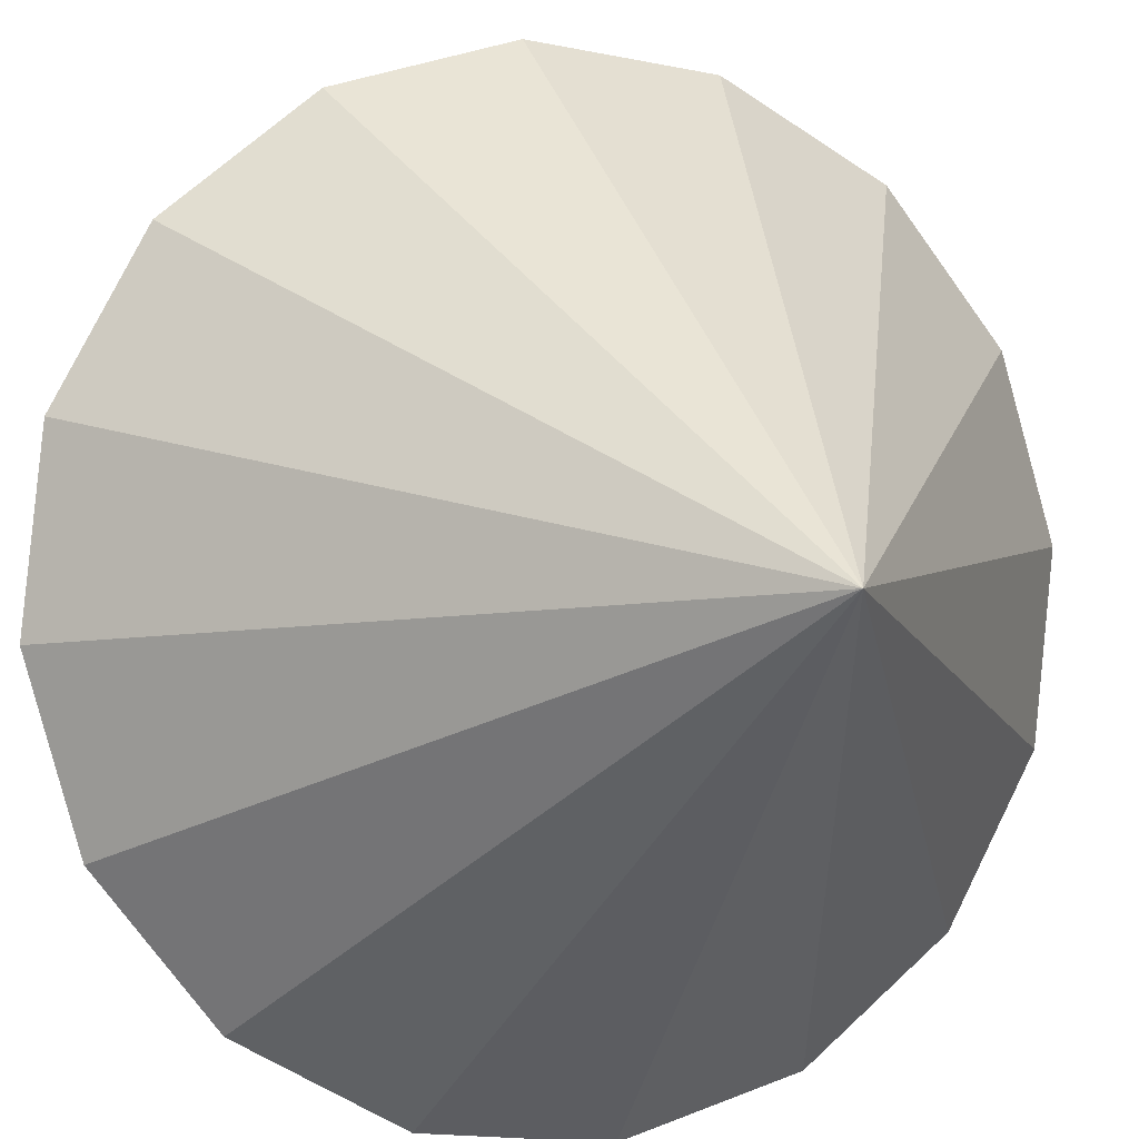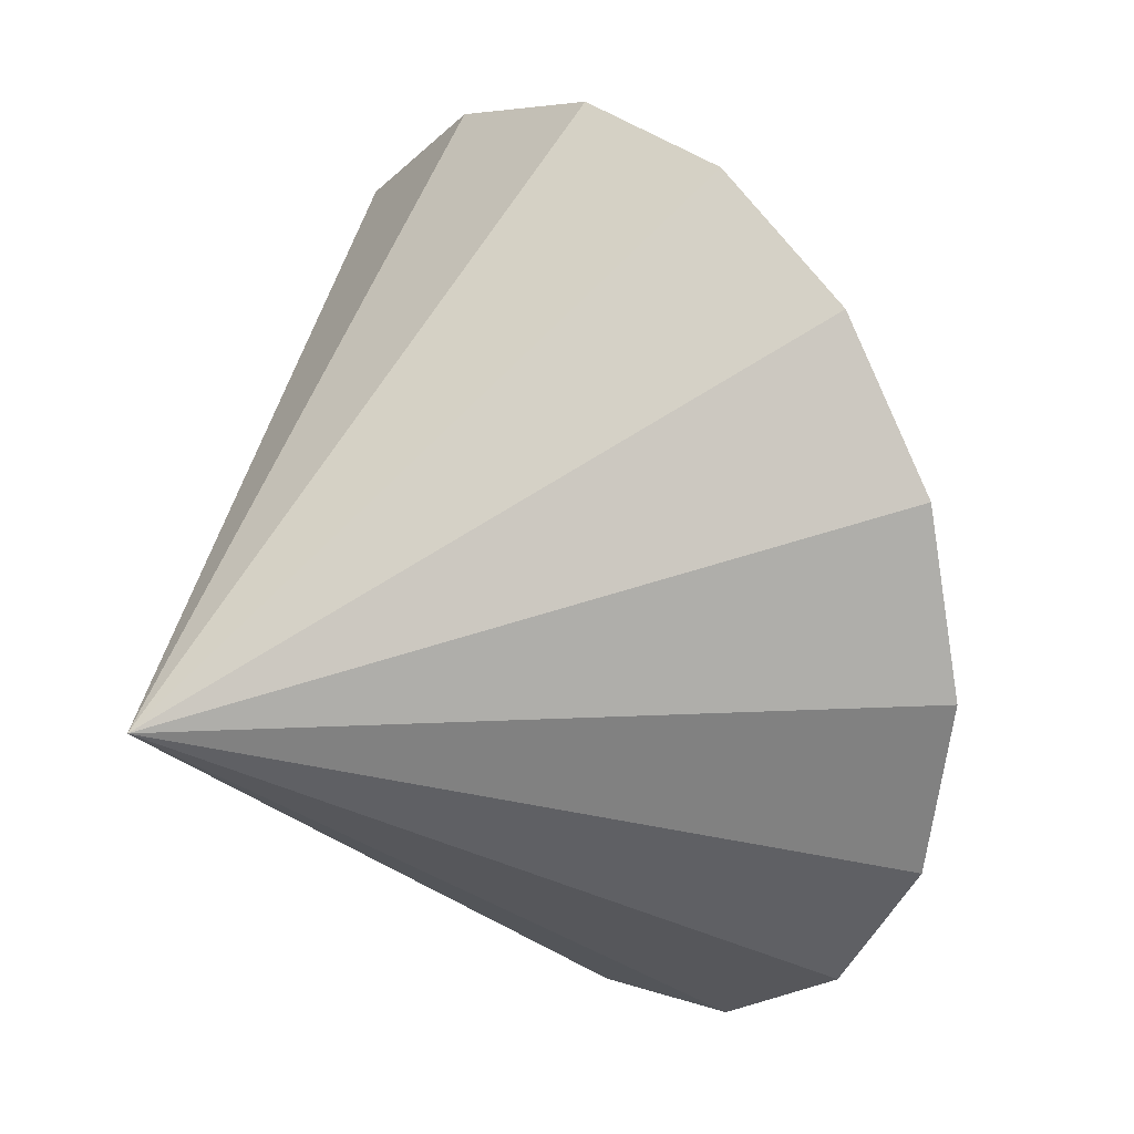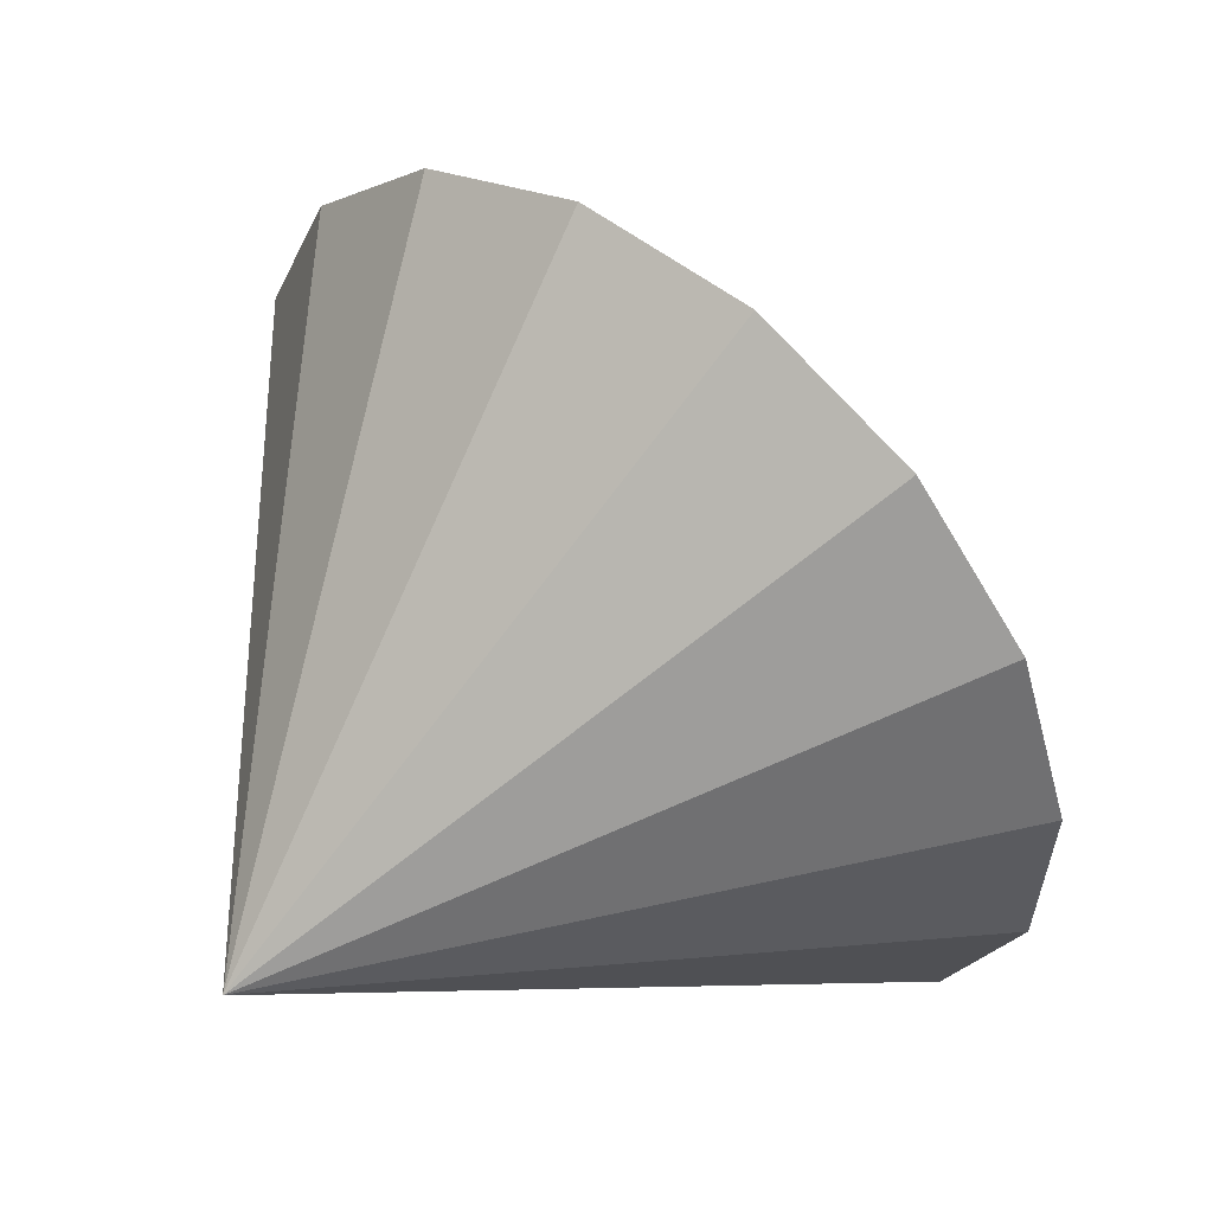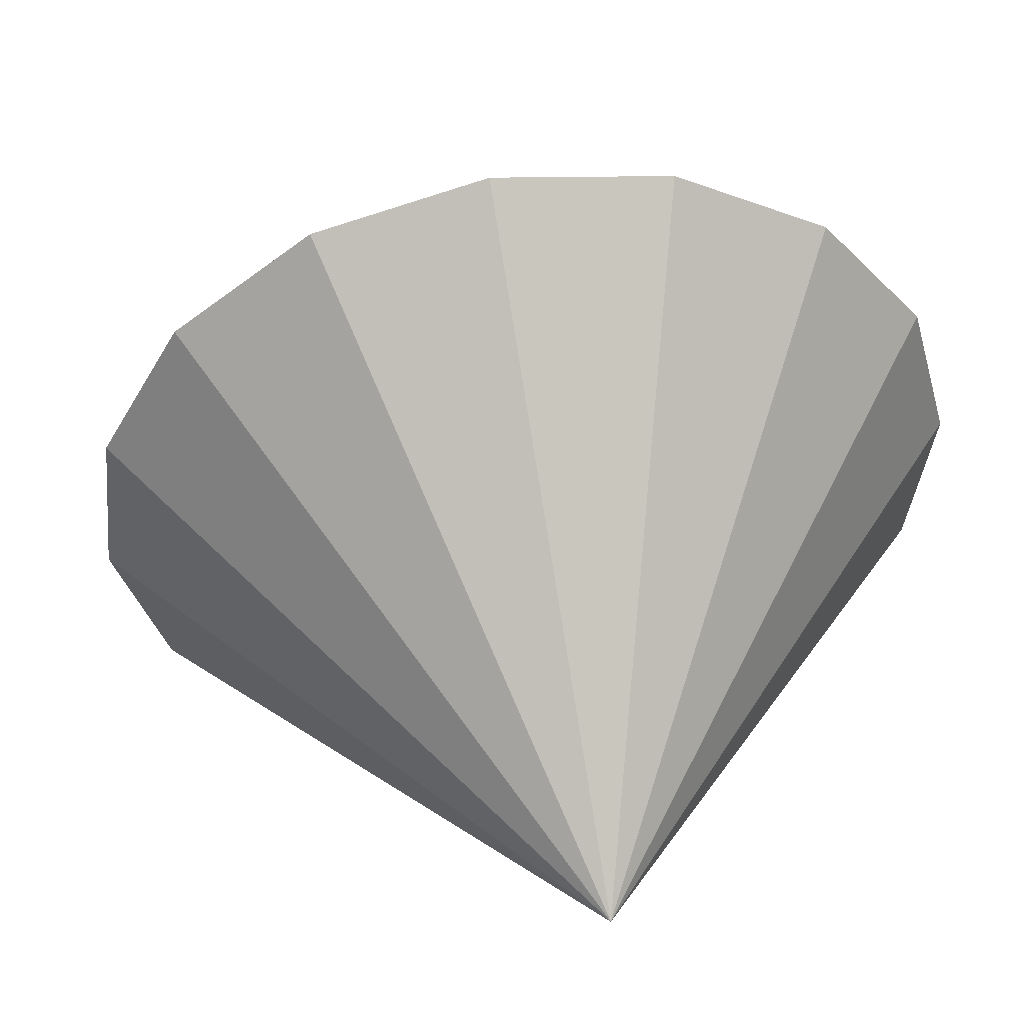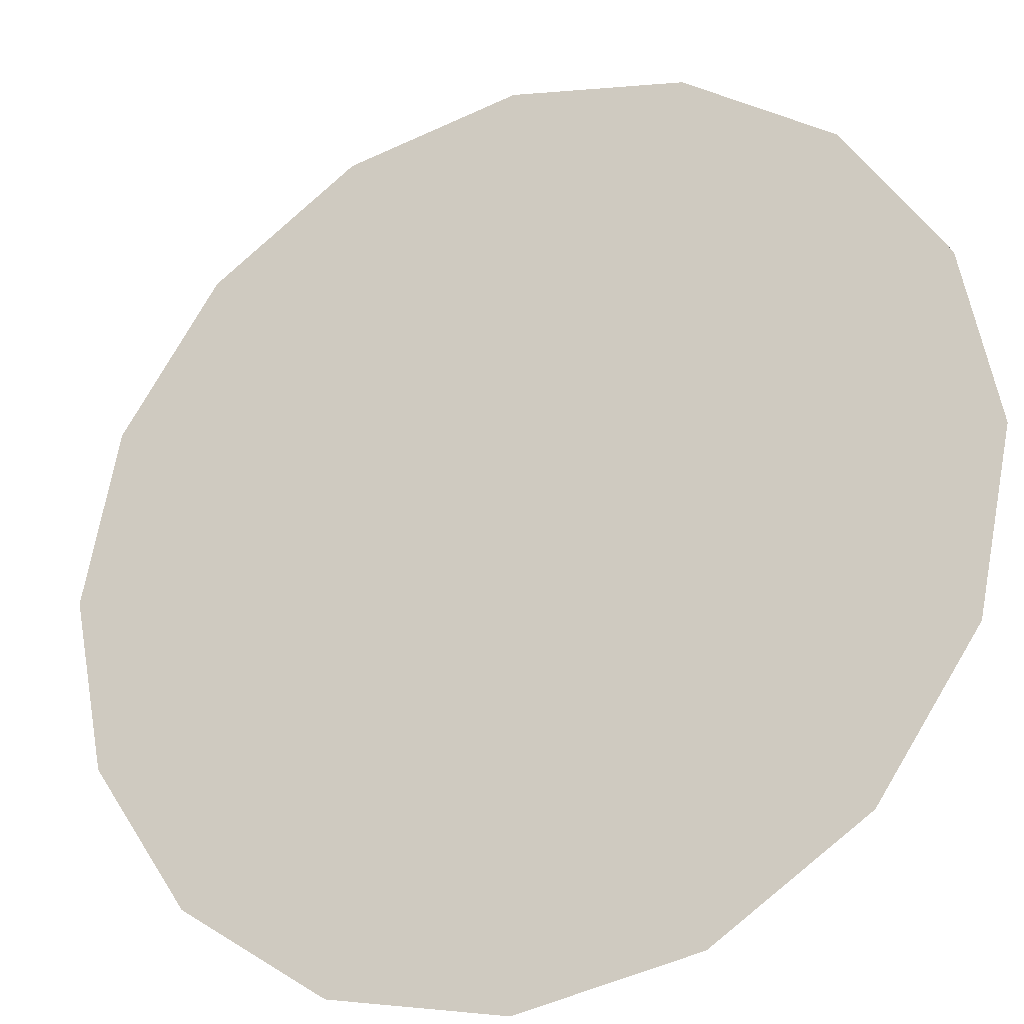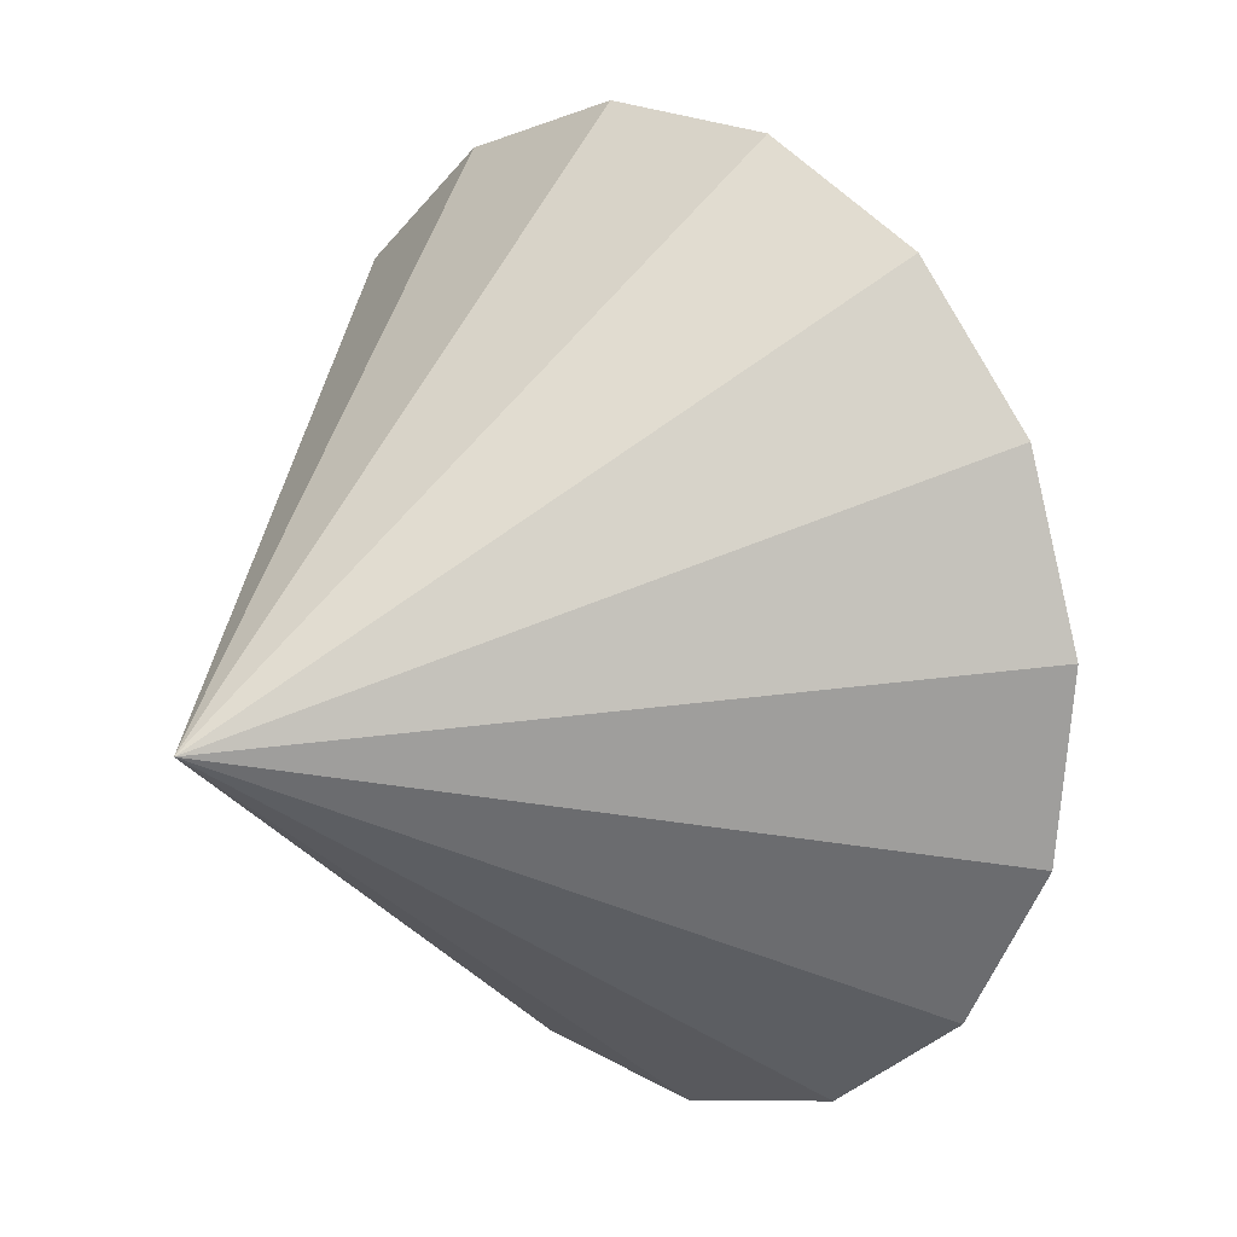
<metadata>
{"format":"obj","ext":"obj","renderer":"f3d","projection":"perspective","resolution":1024,"background":"white","views":[{"elev":48.5,"azim":85.9,"up":"+Z"},{"elev":51.5,"azim":93.8,"up":"+Y"},{"elev":74.9,"azim":84.0,"up":"+Y"},{"elev":68.5,"azim":33.2,"up":"+Y"},{"elev":-76.9,"azim":-27.3,"up":"+Z"},{"elev":41.4,"azim":87.9,"up":"+Y"}]}
</metadata>
<code>
o Cone.241_Cone.1717
v -1.344 0.4335 -3.345
v -1.095 -0.1777 -3.294
v -1.036 -0.7971 -3.067
v -1.177 -1.33 -2.701
v -1.496 -1.697 -2.251
v -1.944 -1.84 -1.786
v -2.454 -1.738 -1.375
v -2.946 -1.407 -1.082
v -3.348 -0.897 -0.9521
v -3.597 -0.2858 -1.004
v -3.656 0.3337 -1.23
v -1.081 0.4035 -0.7361
v -3.515 0.867 -1.596
v -3.196 1.233 -2.046
v -2.748 1.376 -2.512
v -2.238 1.274 -2.922
v -1.745 0.9434 -3.215
f 1 12 2
f 2 12 3
f 3 12 4
f 4 12 5
f 5 12 6
f 6 12 7
f 7 12 8
f 8 12 9
f 9 12 10
f 10 12 11
f 11 12 13
f 13 12 14
f 14 12 15
f 15 12 16
f 16 12 17
f 17 12 1
f 10 13 17
f 17 1 2
f 2 3 4
f 4 5 6
f 6 7 8
f 8 9 10
f 10 11 13
f 13 14 15
f 15 16 13
f 16 17 13
f 17 2 4
f 4 6 17
f 6 8 17
f 8 10 17

</code>
